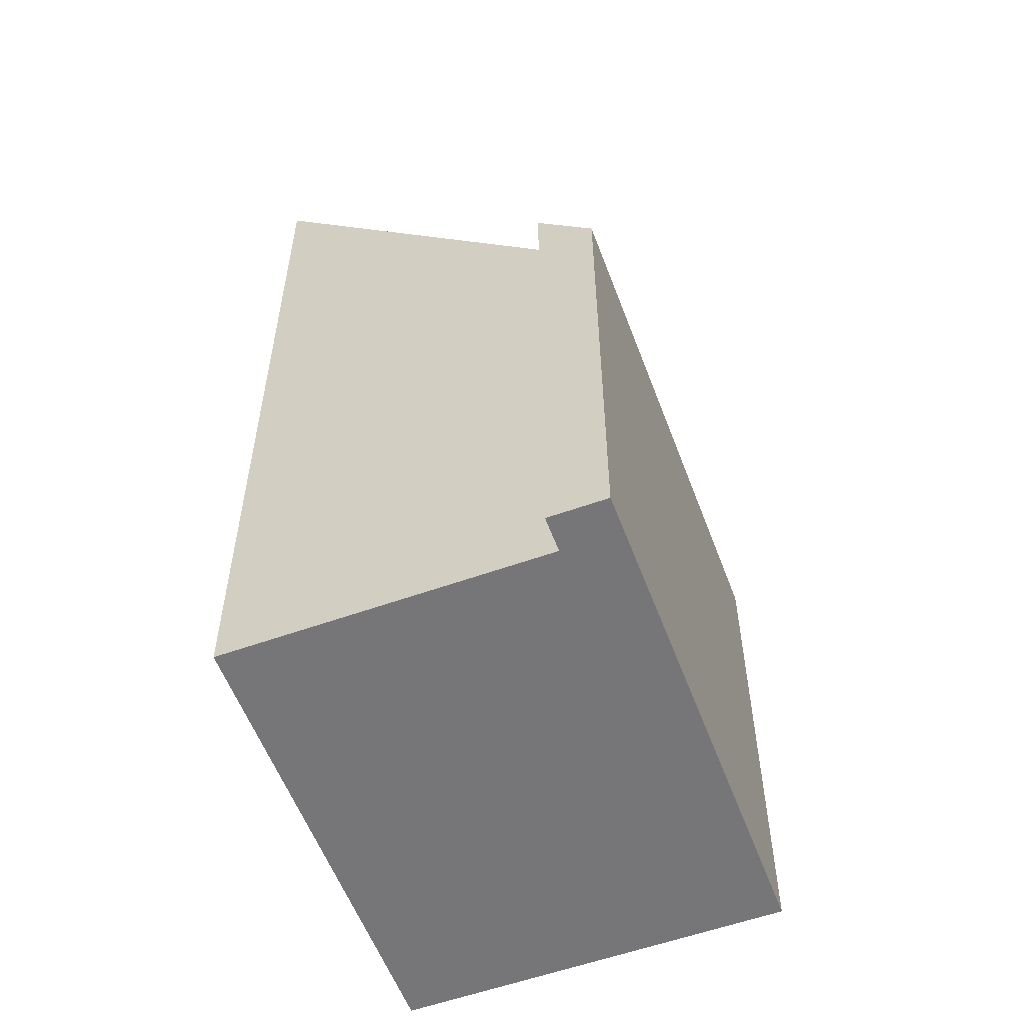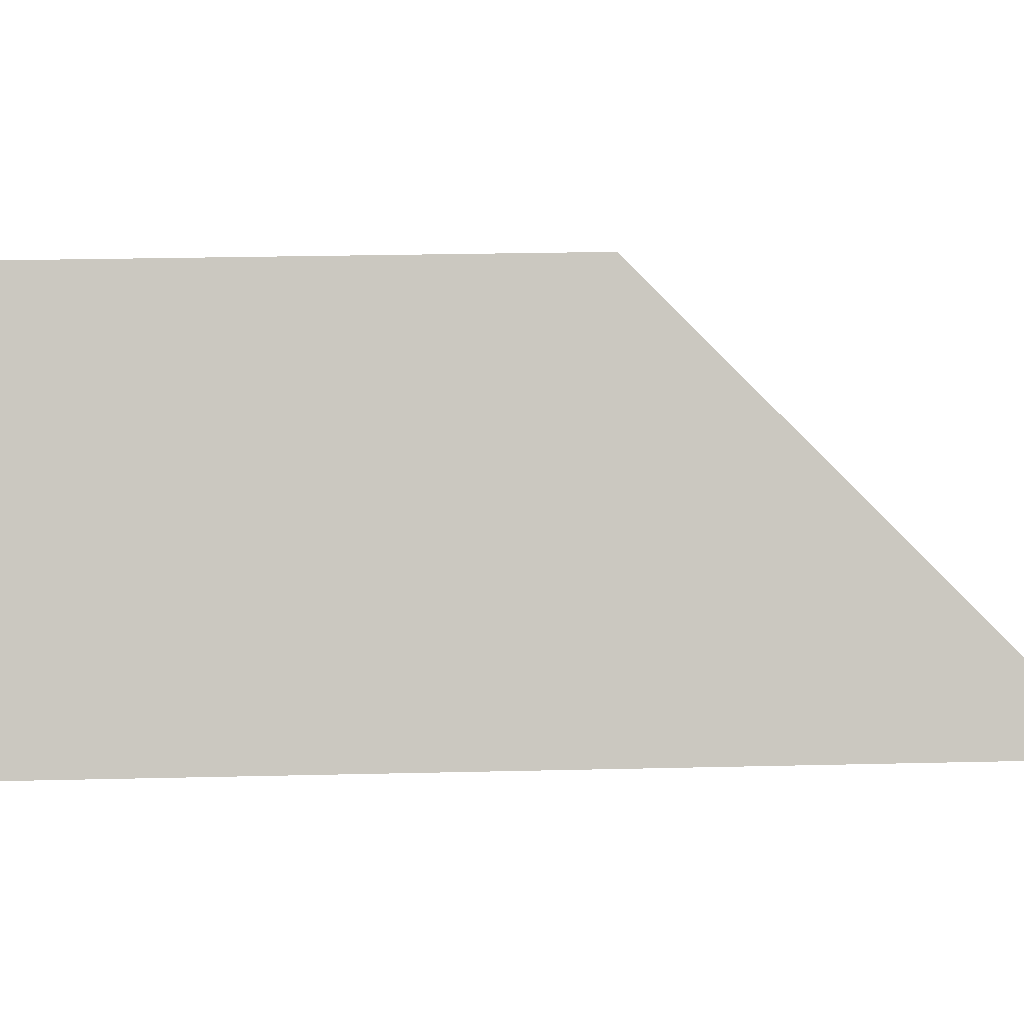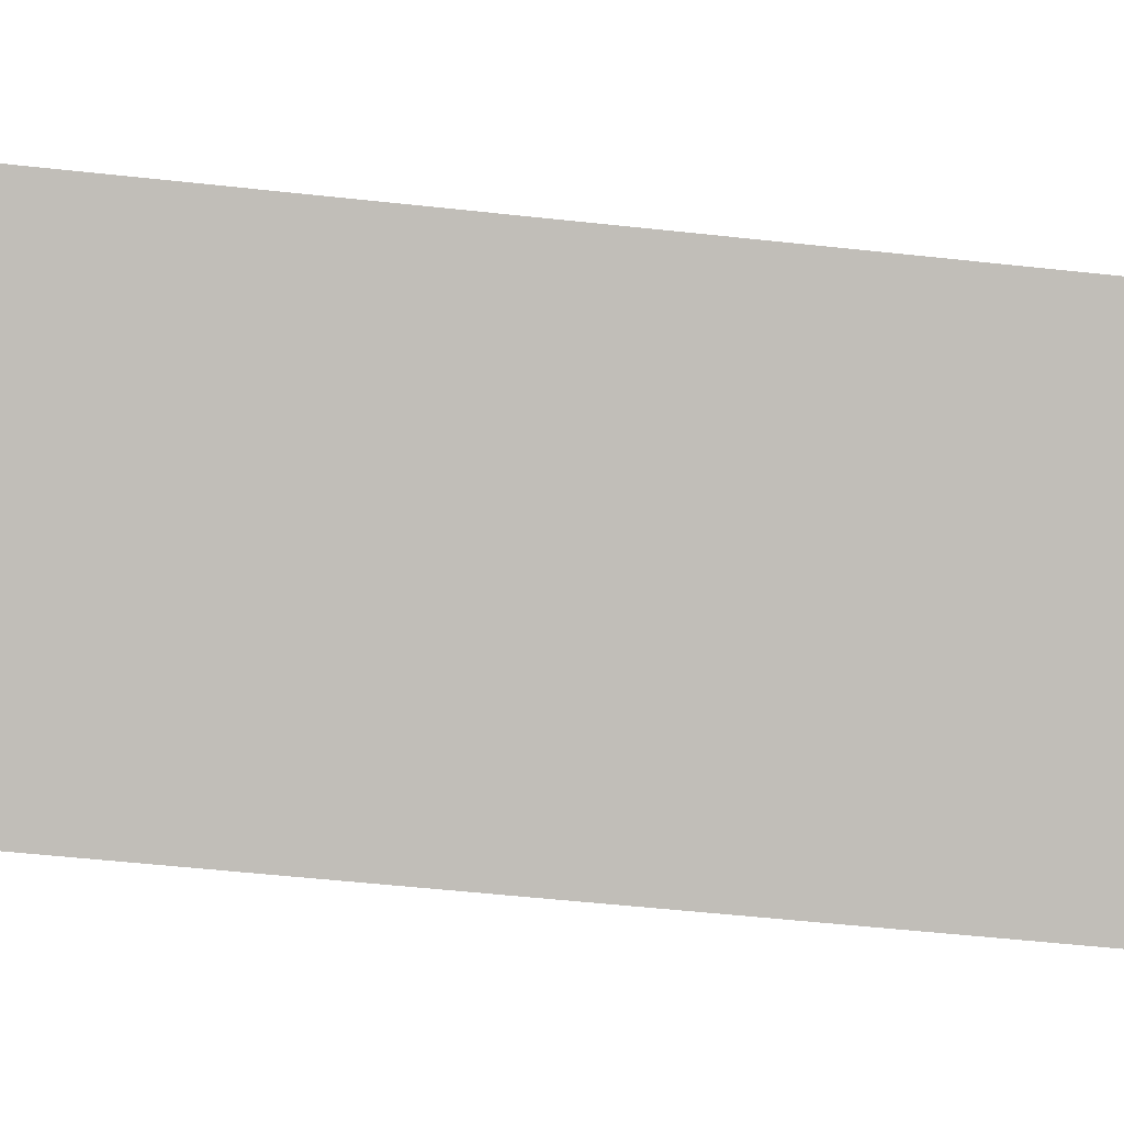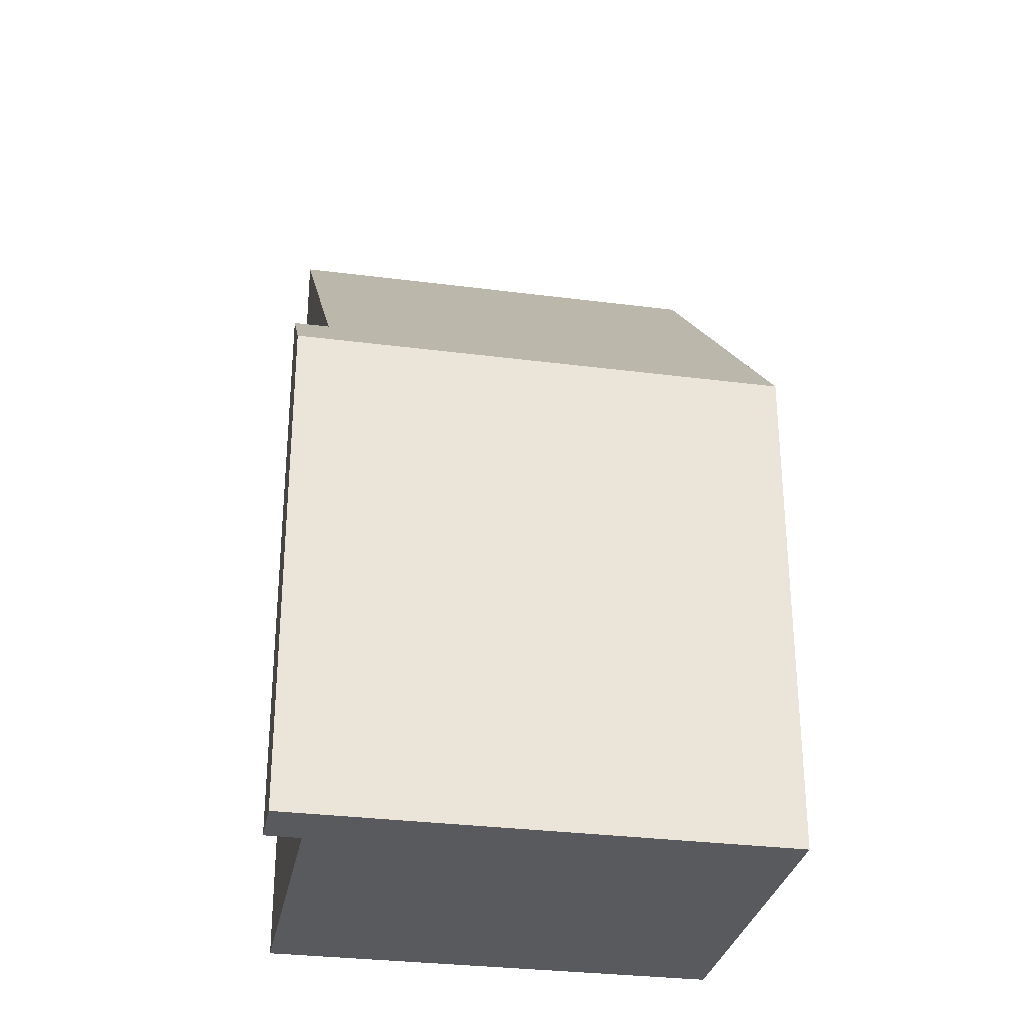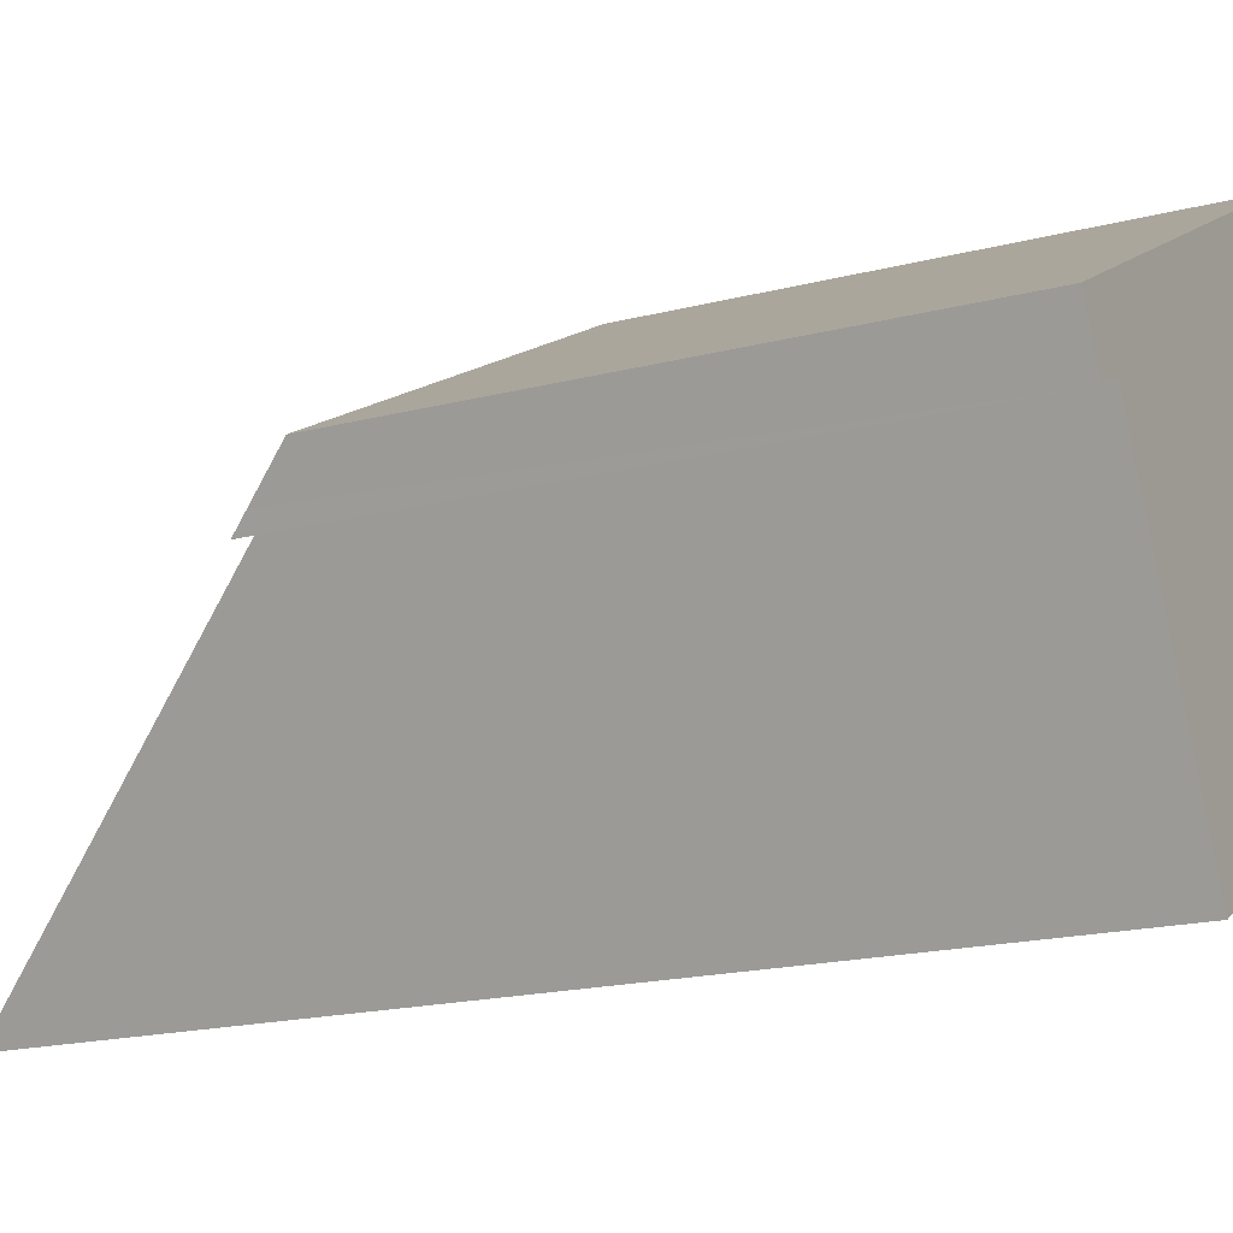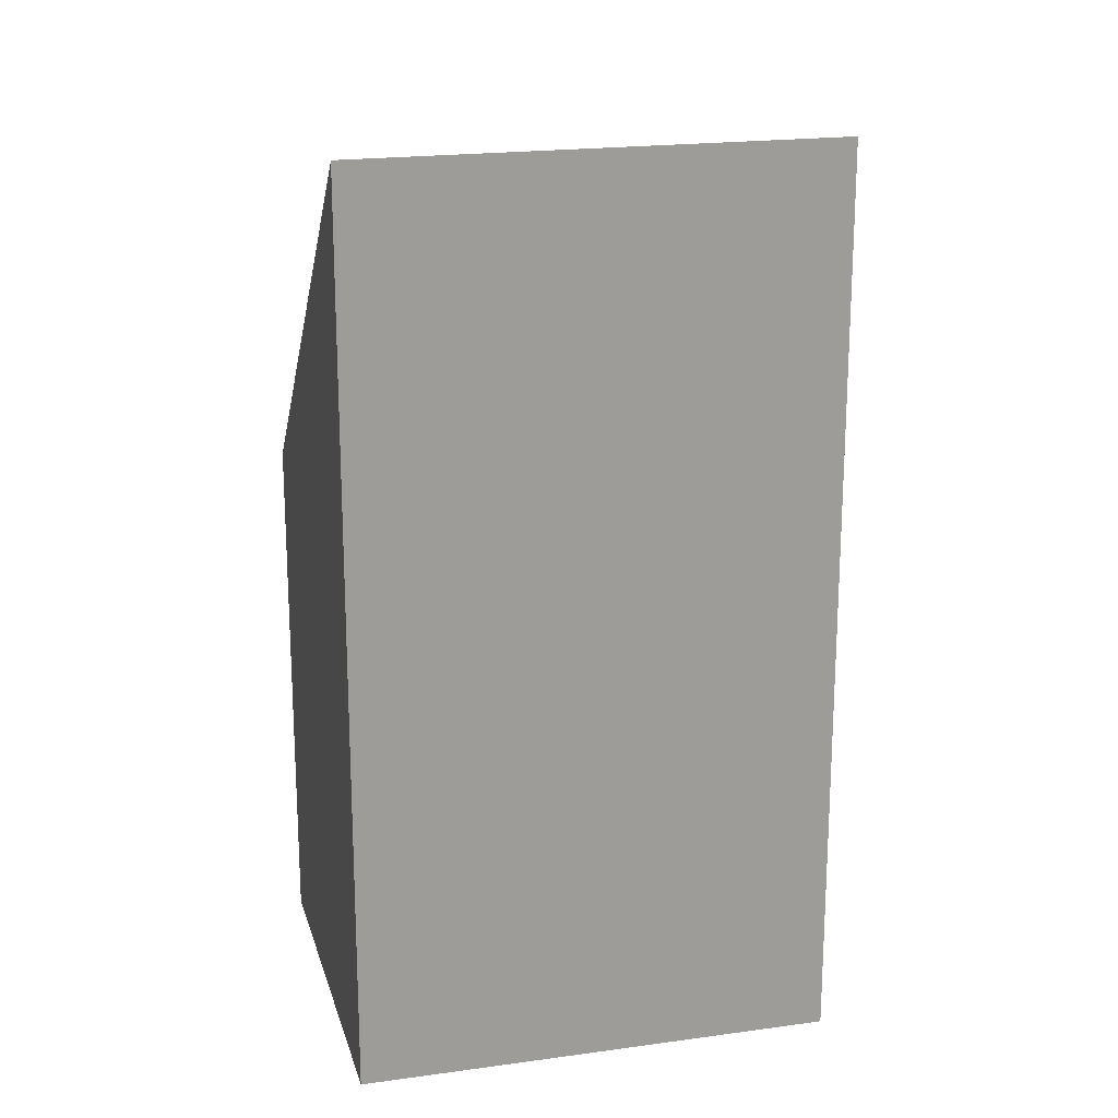
<metadata>
{"format":"obj","ext":"obj","renderer":"f3d","projection":"perspective","resolution":1024,"background":"white","views":[{"elev":-56.9,"azim":-98.6,"up":"+Y"},{"elev":27.2,"azim":87.9,"up":"+Z"},{"elev":-56.7,"azim":83.6,"up":"+Z"},{"elev":-30.5,"azim":-39.7,"up":"+Y"},{"elev":-18.5,"azim":-63.6,"up":"+Z"},{"elev":19.8,"azim":136.5,"up":"+Y"}]}
</metadata>
<code>
v  0.435 8.678 0.242
v  0.335 9.345 -0.602
v  0 8.678 5.314e-16
v  0.477 9.629 -0.858
v  0.912 9.629 -0.617
v  7.368 8.678 4.097
v  0.999 9.629 -0.568
v  3.639 14.89 -5.316
v  10.48 14.89 -1.51
v  7.68 9.3 3.536
v  0.477 5.254e-17 -0.858
v  0 0 0
v  0.335 3.686e-17 -0.602
v  3.639 3.255e-16 -5.316
v  0.999 3.478e-17 -0.568
v  7.368 -2.509e-16 4.097
v  0.435 -1.482e-17 0.242
v  10.48 9.246e-17 -1.51
v  7.68 -2.165e-16 3.536
v  0.912 3.778e-17 -0.617
g defaultobject
f 1 2 3
f 2 1 4
f 4 1 5
f 5 1 6
f 5 6 7
f 7 6 8
f 8 6 9
f 9 6 10
f 11 2 4
f 2 11 3
f 3 11 12
f 12 11 13
f 14 7 8
f 7 14 15
f 12 1 3
f 1 12 6
f 6 12 16
f 16 12 17
f 10 18 9
f 18 10 6
f 18 6 16
f 18 16 19
f 18 8 9
f 8 18 14
f 15 5 7
f 5 15 4
f 4 15 11
f 11 15 20
f 13 17 12
f 17 13 11
f 17 11 20
f 17 20 16
f 16 20 15
f 16 15 14
f 16 14 18
f 16 18 19

</code>
